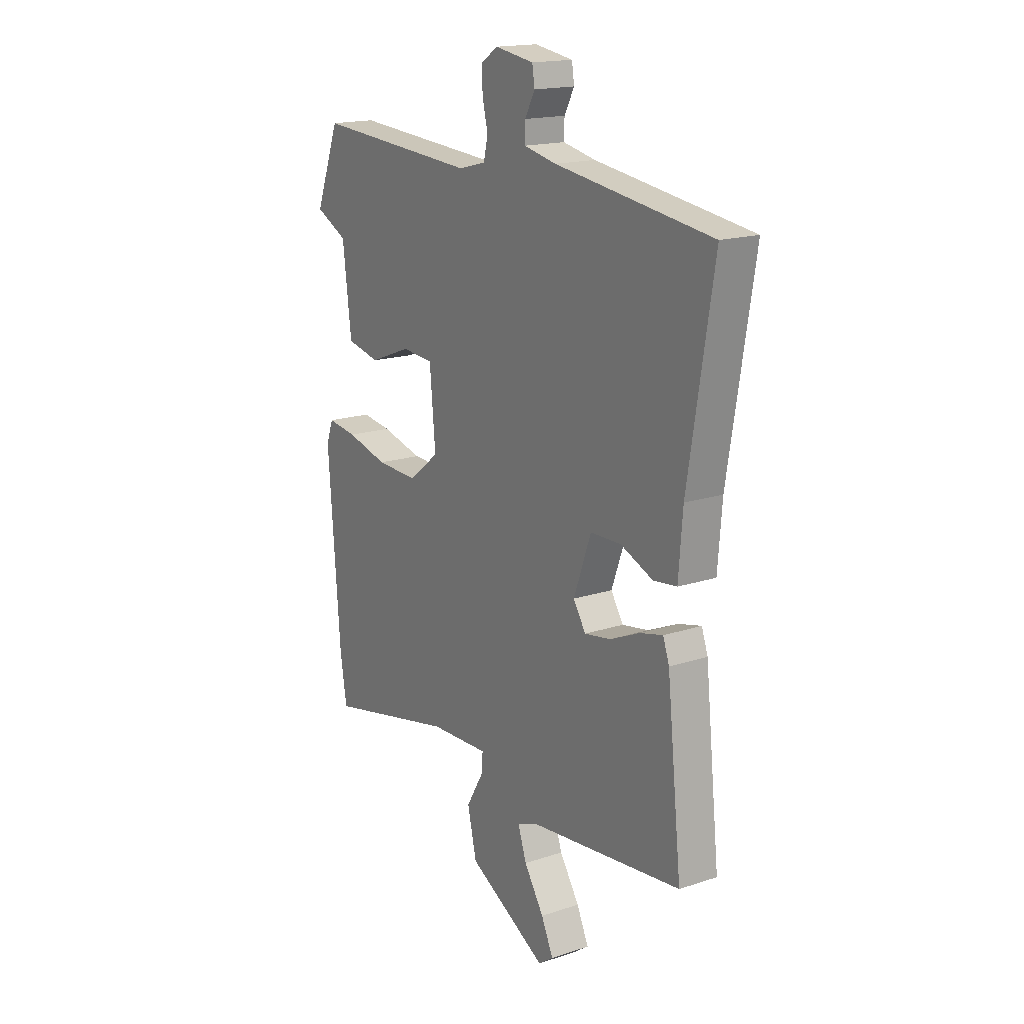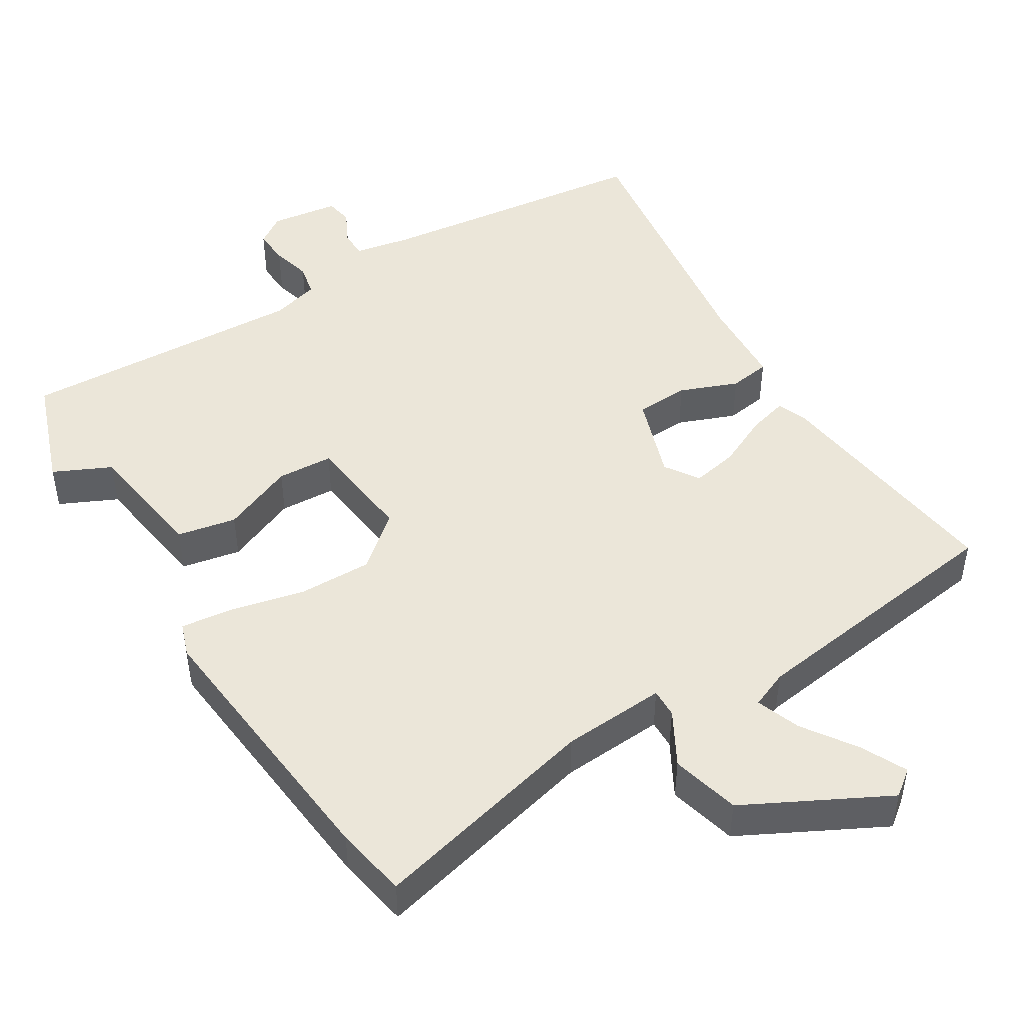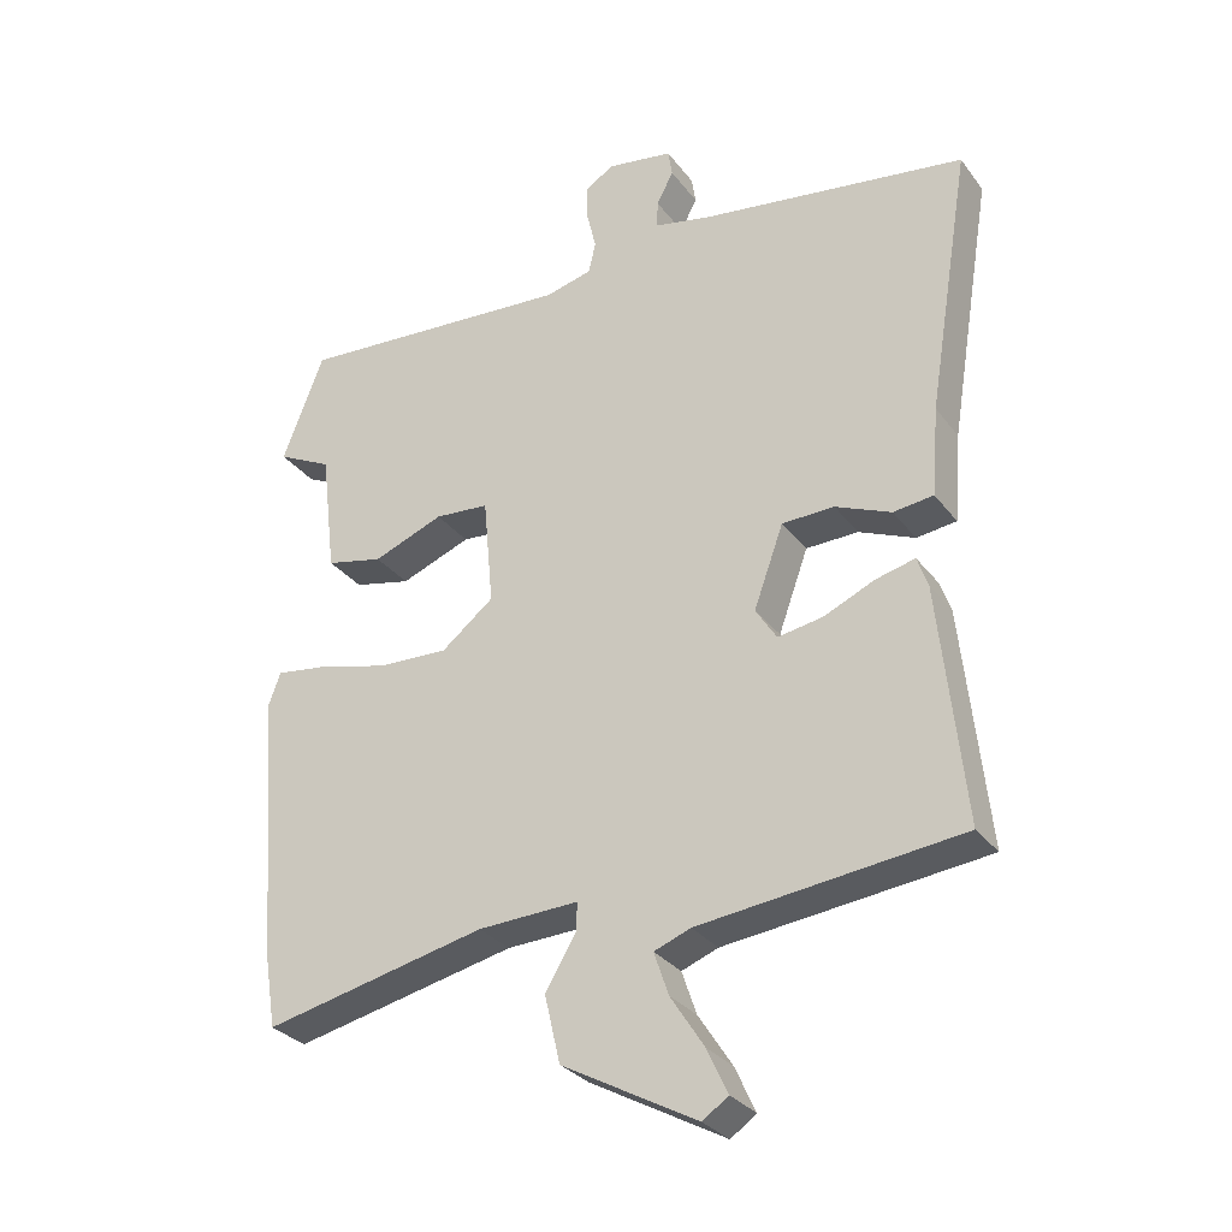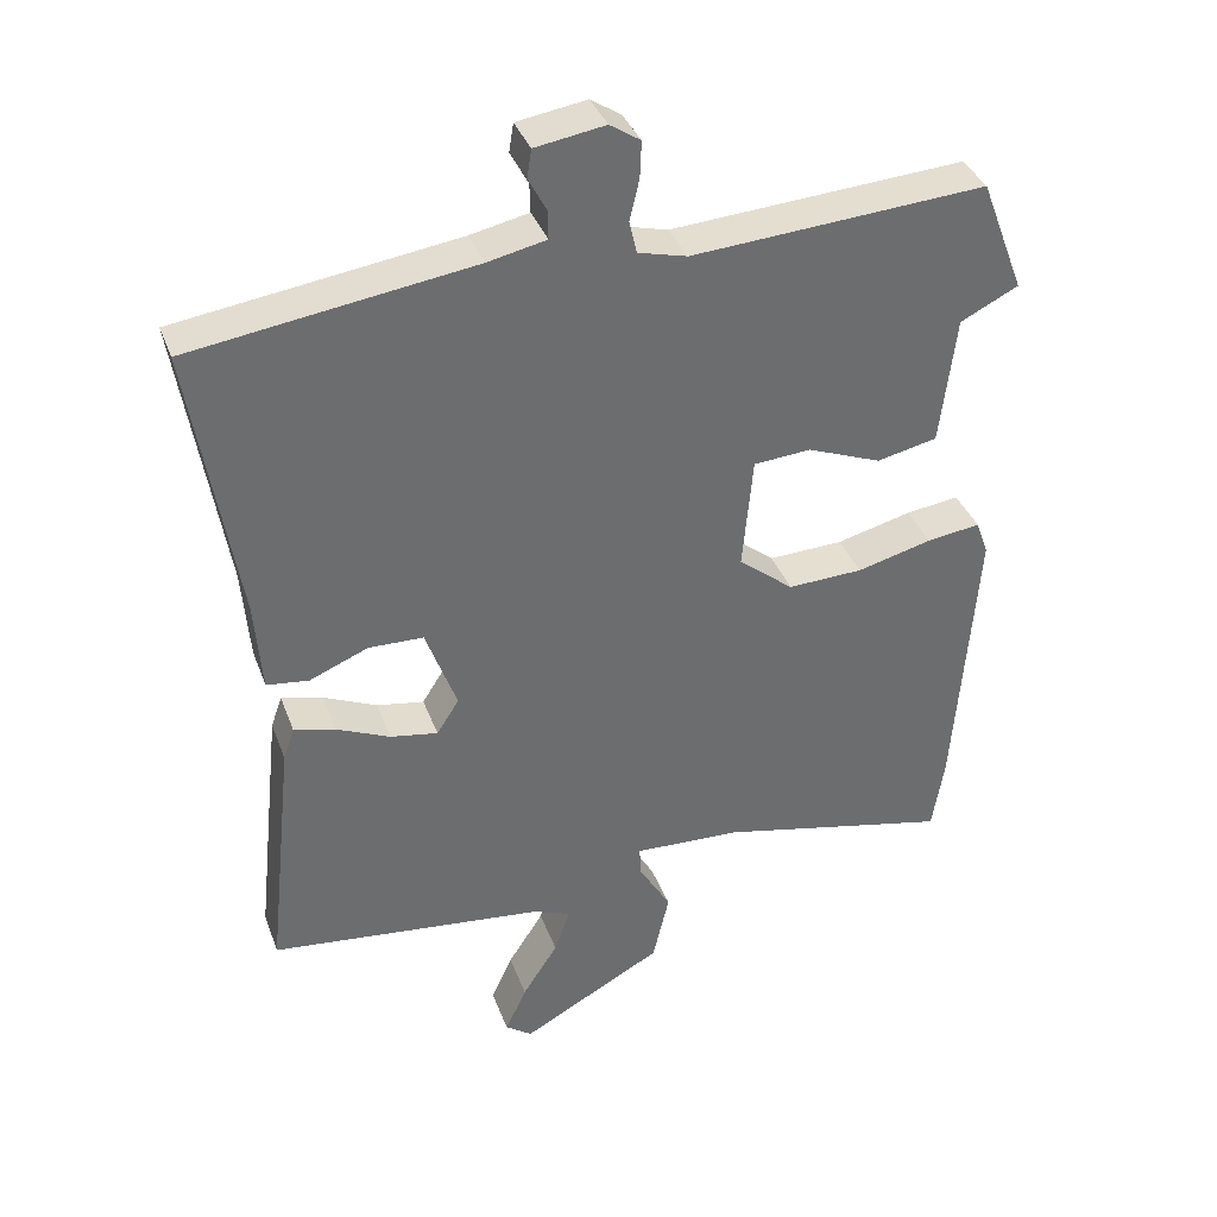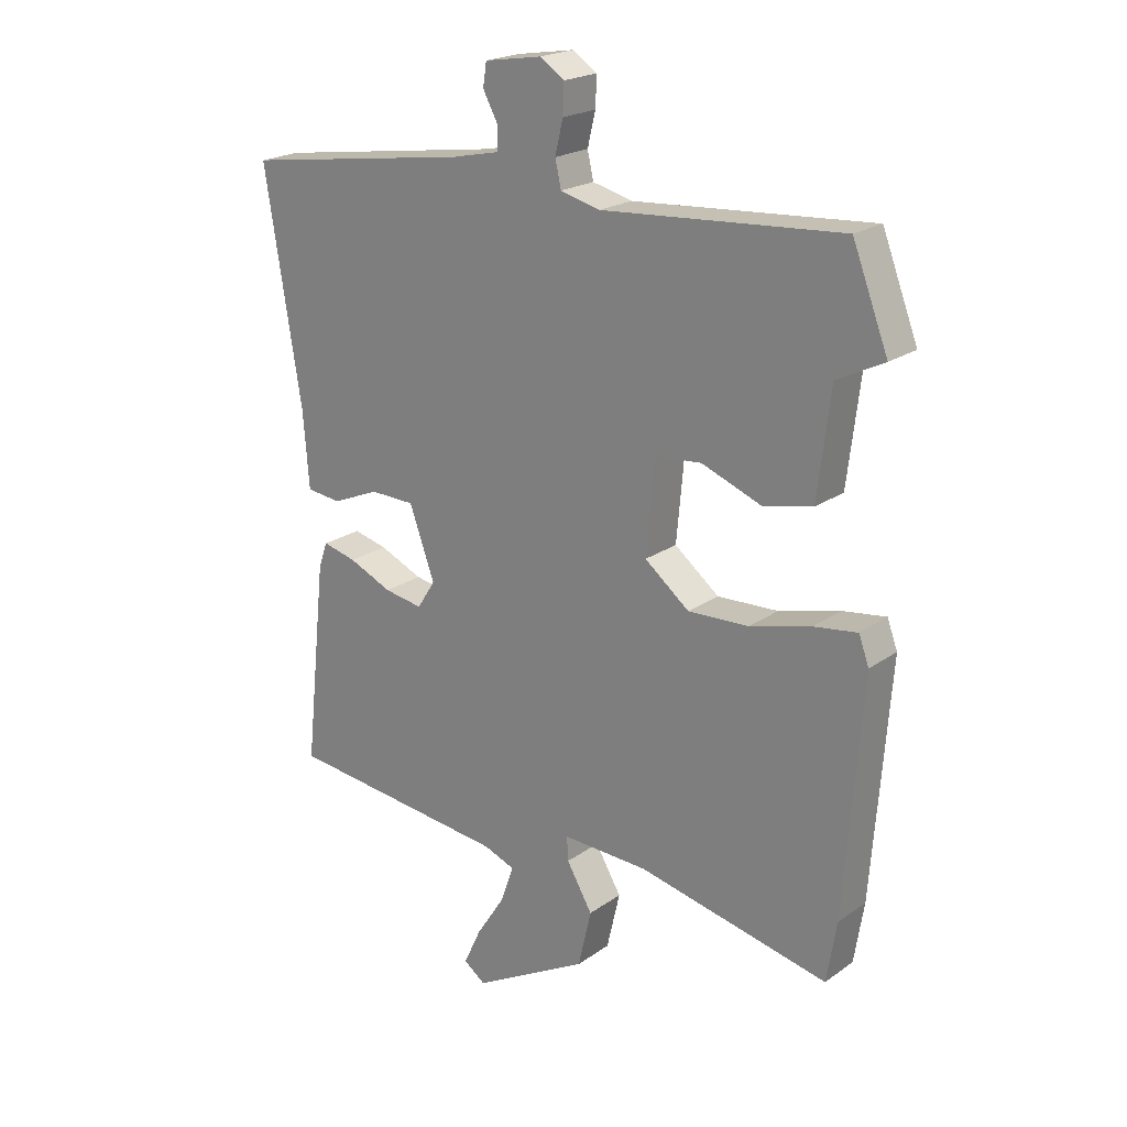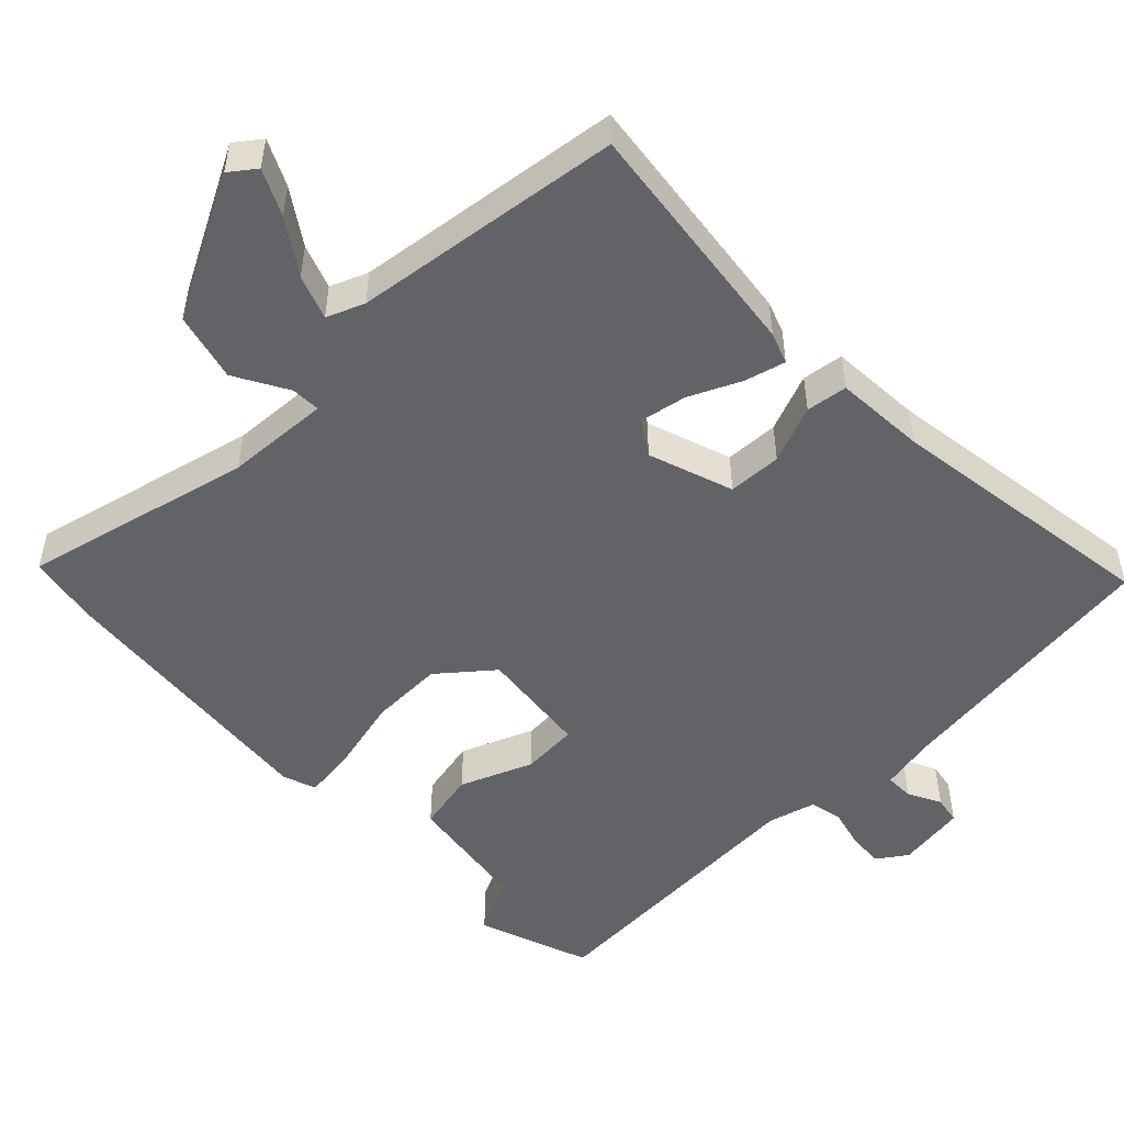
<metadata>
{"format":"obj","ext":"obj","renderer":"f3d","projection":"perspective","resolution":1024,"background":"white","views":[{"elev":17.2,"azim":-123.5,"up":"+Z"},{"elev":47.3,"azim":147.1,"up":"+Y"},{"elev":-30.0,"azim":-150.1,"up":"+Z"},{"elev":36.9,"azim":-19.0,"up":"+Z"},{"elev":21.1,"azim":38.9,"up":"+Z"},{"elev":-51.0,"azim":-136.8,"up":"+Y"}]}
</metadata>
<code>
v 0.512 0.07 -0.425
v 0.496 0.07 -0.525
v 0.18 0.07 -0.455
v 0.037 0.07 -0.449
v 0.039 0.07 -0.489
v 0.082 0.07 -0.562
v 0.06 0.07 -0.657
v -0.132 0.07 -0.762
v -0.168 0.07 -0.736
v -0.139 0.07 -0.673
v -0.091 0.07 -0.599
v -0.07 0.07 -0.538
v -0.122 0.07 -0.518
v -0.493 0.07 -0.476
v -0.457 0.07 -0.14
v -0.442 0.07 -0.097
v -0.386 0.07 -0.111
v -0.314 0.07 -0.143
v -0.25 0.07 -0.154
v -0.22 0.07 -0.107
v -0.262 0.07 0.009
v -0.336 0.07 0.011
v -0.415 0.07 -0.022
v -0.472 0.07 -0.015
v -0.482 0.07 0.111
v -0.543 0.07 0.487
v -0.164 0.07 0.541
v -0.085 0.07 0.558
v -0.086 0.07 0.597
v -0.11 0.07 0.642
v -0.104 0.07 0.68
v -0.01 0.07 0.695
v 0.031 0.07 0.668
v 0.029 0.07 0.619
v 0.016 0.07 0.564
v 0.026 0.07 0.52
v 0.092 0.07 0.503
v 0.488 0.07 0.53
v 0.547 0.07 0.377
v 0.469 0.07 0.338
v 0.448 0.07 0.164
v 0.367 0.07 0.146
v 0.267 0.07 0.185
v 0.19 0.07 0.179
v 0.176 0.07 0.026
v 0.25 0.07 -0.033
v 0.351 0.07 -0.029
v 0.452 0.07 -0.003
v 0.524 0.07 0.007
v 0.541 0.07 -0.039
v 0.512 0 -0.425
v 0.496 0 -0.525
v 0.18 0 -0.455
v 0.037 0 -0.449
v 0.039 0 -0.489
v 0.082 0 -0.562
v 0.06 0 -0.657
v -0.132 0 -0.762
v -0.168 0 -0.736
v -0.139 0 -0.673
v -0.091 0 -0.599
v -0.07 0 -0.538
v -0.122 0 -0.518
v -0.493 0 -0.476
v -0.457 0 -0.14
v -0.442 0 -0.097
v -0.386 0 -0.111
v -0.314 0 -0.143
v -0.25 0 -0.154
v -0.22 0 -0.107
v -0.262 0 0.009
v -0.336 0 0.011
v -0.415 0 -0.022
v -0.472 0 -0.015
v -0.482 0 0.111
v -0.543 0 0.487
v -0.164 0 0.541
v -0.085 0 0.558
v -0.086 0 0.597
v -0.11 0 0.642
v -0.104 0 0.68
v -0.01 0 0.695
v 0.031 0 0.668
v 0.029 0 0.619
v 0.016 0 0.564
v 0.026 0 0.52
v 0.092 0 0.503
v 0.488 0 0.53
v 0.547 0 0.377
v 0.469 0 0.338
v 0.448 0 0.164
v 0.367 0 0.146
v 0.267 0 0.185
v 0.19 0 0.179
v 0.176 0 0.026
v 0.25 0 -0.033
v 0.351 0 -0.029
v 0.452 0 -0.003
v 0.524 0 0.007
v 0.541 0 -0.039
f 1 2 3
f 50 1 3
f 49 50 3
f 48 49 3
f 47 48 3
f 46 47 3 4
f 45 46 4
f 44 45 4
f 40 41 42 43
f 40 43 44
f 37 38 39 40
f 36 37 40 44
f 33 34 35
f 32 33 35
f 31 32 35
f 30 31 35
f 29 30 35
f 28 29 35 36
f 36 44 4
f 28 36 4
f 27 28 4
f 22 23 24 25
f 25 26 27
f 22 25 27
f 21 22 27
f 16 17 18
f 15 16 18
f 14 15 18
f 13 14 18
f 12 13 18 19
f 9 10 11
f 8 9 11
f 7 8 11
f 6 7 11
f 5 6 11
f 5 11 12
f 27 4 5
f 21 27 5
f 20 21 5
f 5 12 19 20
f 53 52 51
f 53 51 100
f 53 100 99
f 53 99 98
f 53 98 97
f 54 53 97 96
f 54 96 95
f 54 95 94
f 93 92 91 90
f 94 93 90
f 90 89 88 87
f 94 90 87 86
f 85 84 83
f 85 83 82
f 85 82 81
f 85 81 80
f 85 80 79
f 86 85 79 78
f 54 94 86
f 54 86 78
f 54 78 77
f 75 74 73 72
f 77 76 75
f 77 75 72
f 77 72 71
f 68 67 66
f 68 66 65
f 68 65 64
f 68 64 63
f 69 68 63 62
f 61 60 59
f 61 59 58
f 61 58 57
f 61 57 56
f 61 56 55
f 62 61 55
f 55 54 77
f 55 77 71
f 55 71 70
f 70 69 62 55
f 1 51 52 2
f 2 52 53 3
f 3 53 54 4
f 4 54 55 5
f 5 55 56 6
f 6 56 57 7
f 7 57 58 8
f 8 58 59 9
f 9 59 60 10
f 10 60 61 11
f 11 61 62 12
f 12 62 63 13
f 13 63 64 14
f 14 64 65 15
f 15 65 66 16
f 16 66 67 17
f 17 67 68 18
f 18 68 69 19
f 19 69 70 20
f 20 70 71 21
f 21 71 72 22
f 22 72 73 23
f 23 73 74 24
f 24 74 75 25
f 25 75 76 26
f 26 76 77 27
f 27 77 78 28
f 28 78 79 29
f 29 79 80 30
f 30 80 81 31
f 31 81 82 32
f 32 82 83 33
f 33 83 84 34
f 34 84 85 35
f 35 85 86 36
f 36 86 87 37
f 37 87 88 38
f 38 88 89 39
f 39 89 90 40
f 40 90 91 41
f 41 91 92 42
f 42 92 93 43
f 43 93 94 44
f 44 94 95 45
f 45 95 96 46
f 46 96 97 47
f 47 97 98 48
f 48 98 99 49
f 49 99 100 50
f 50 100 51 1

</code>
